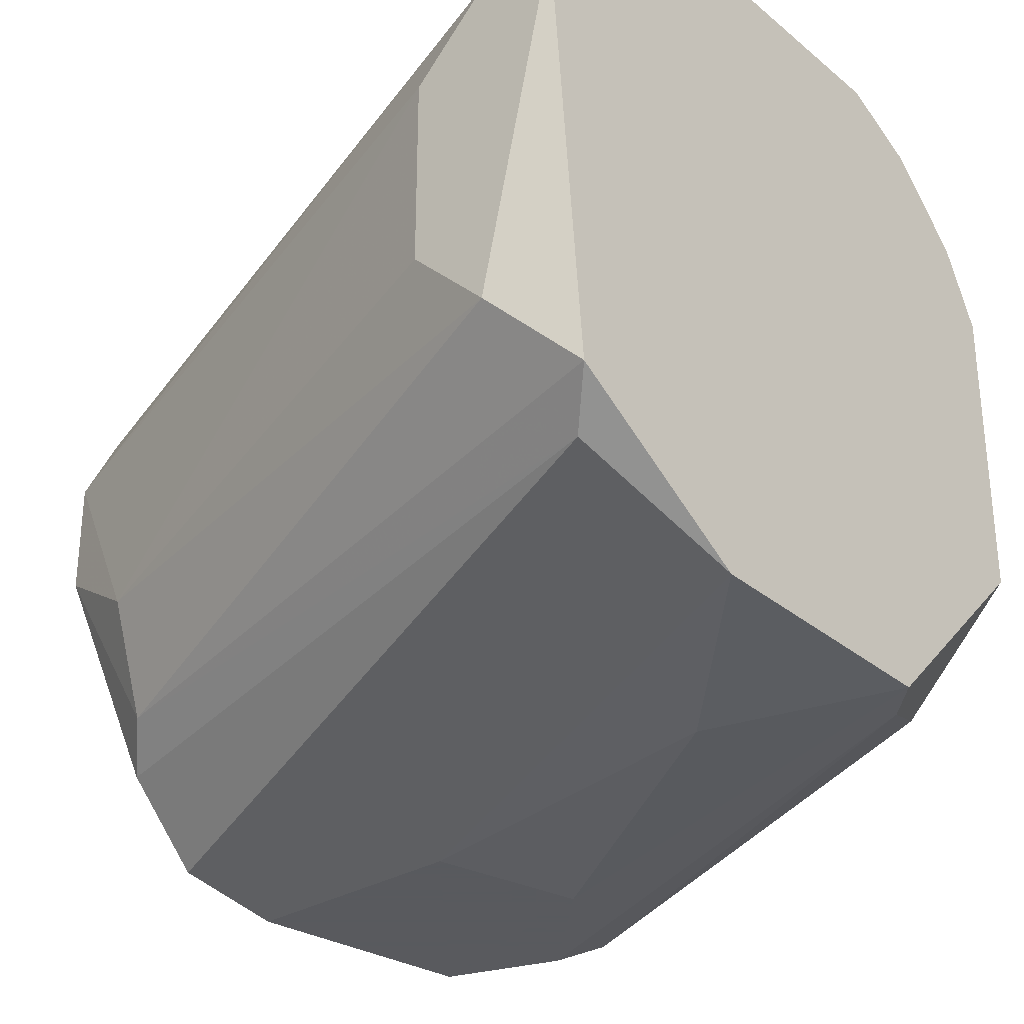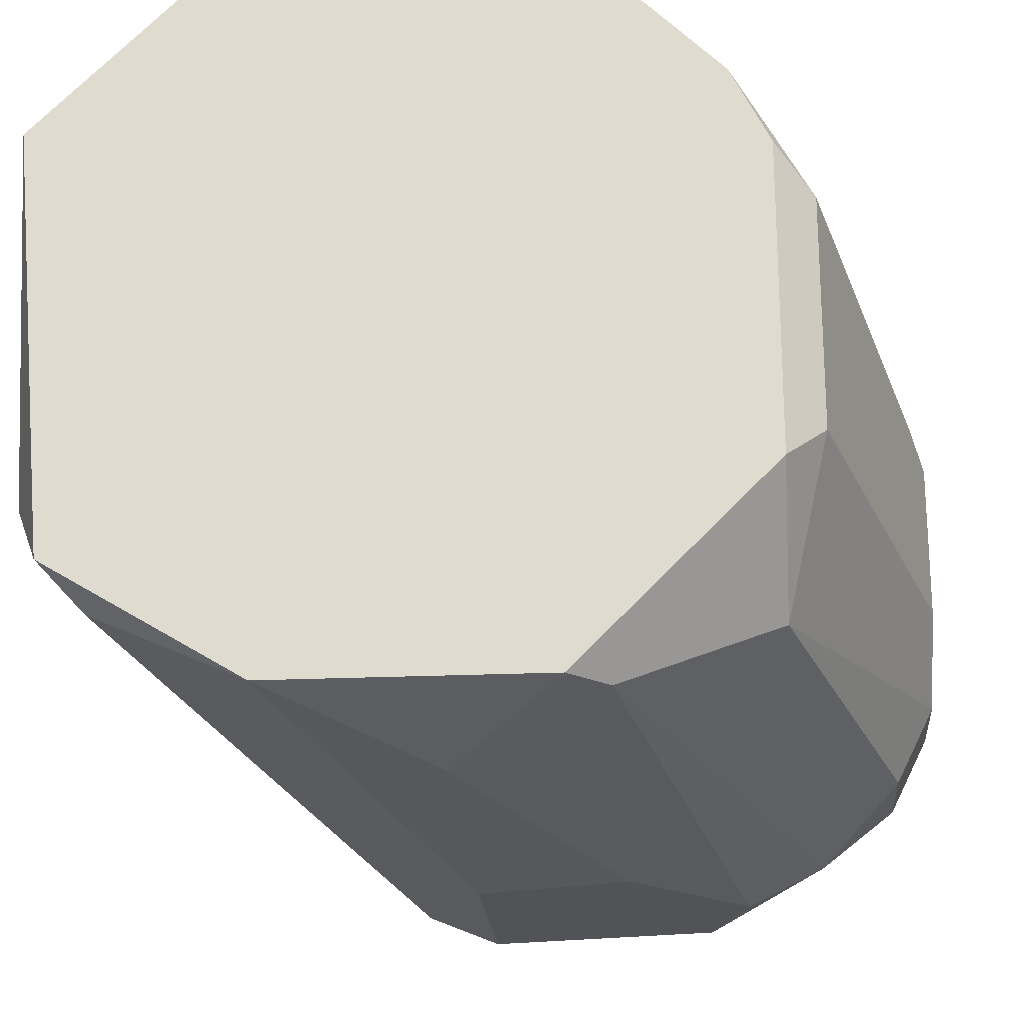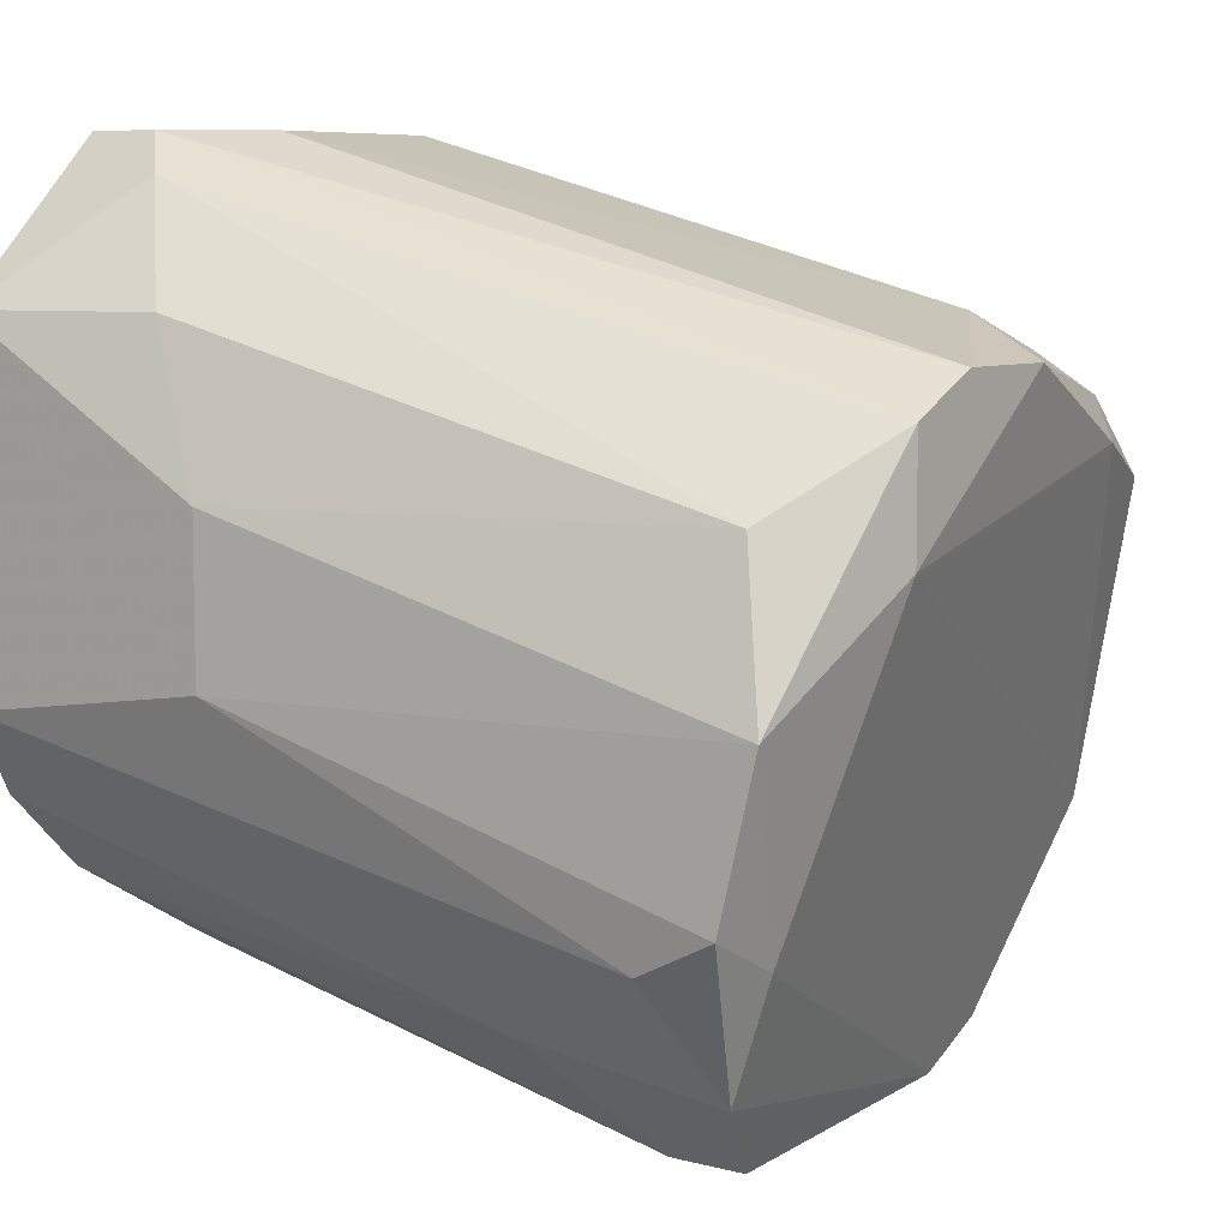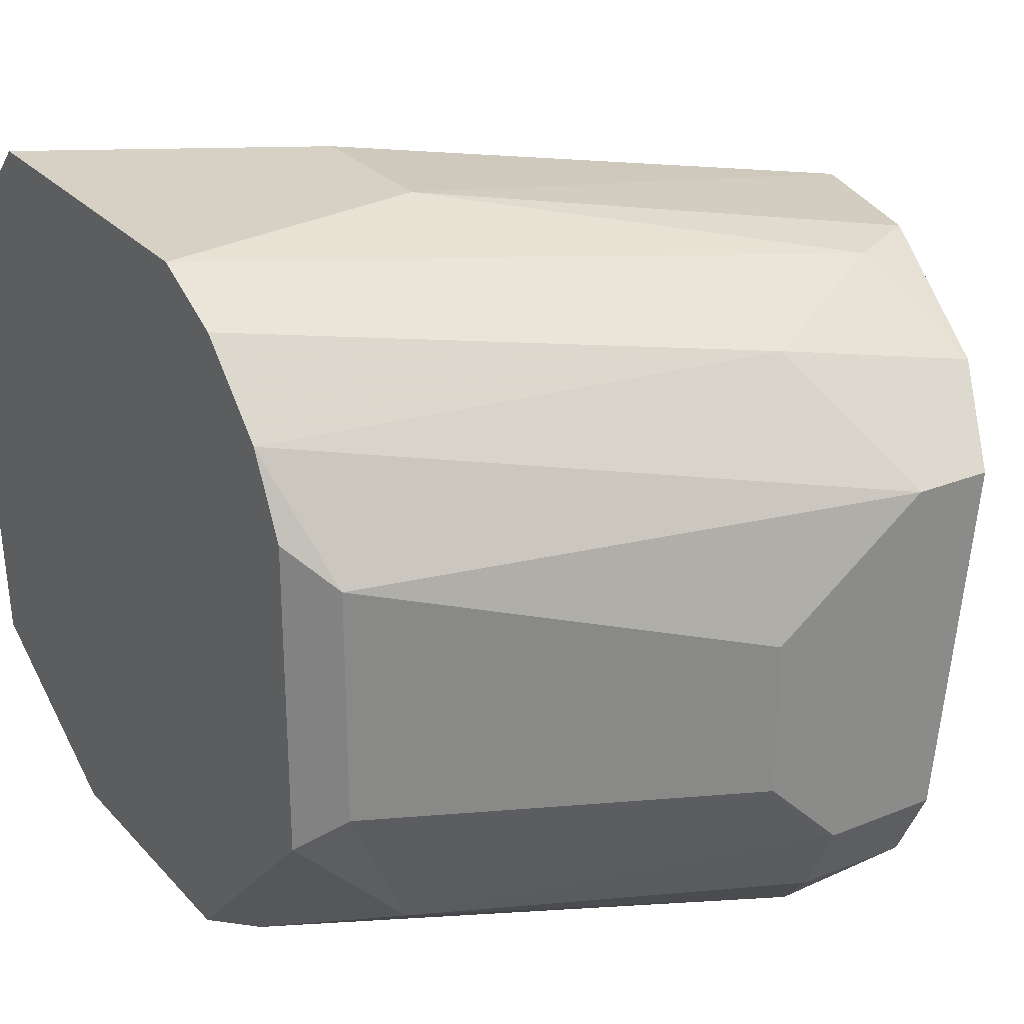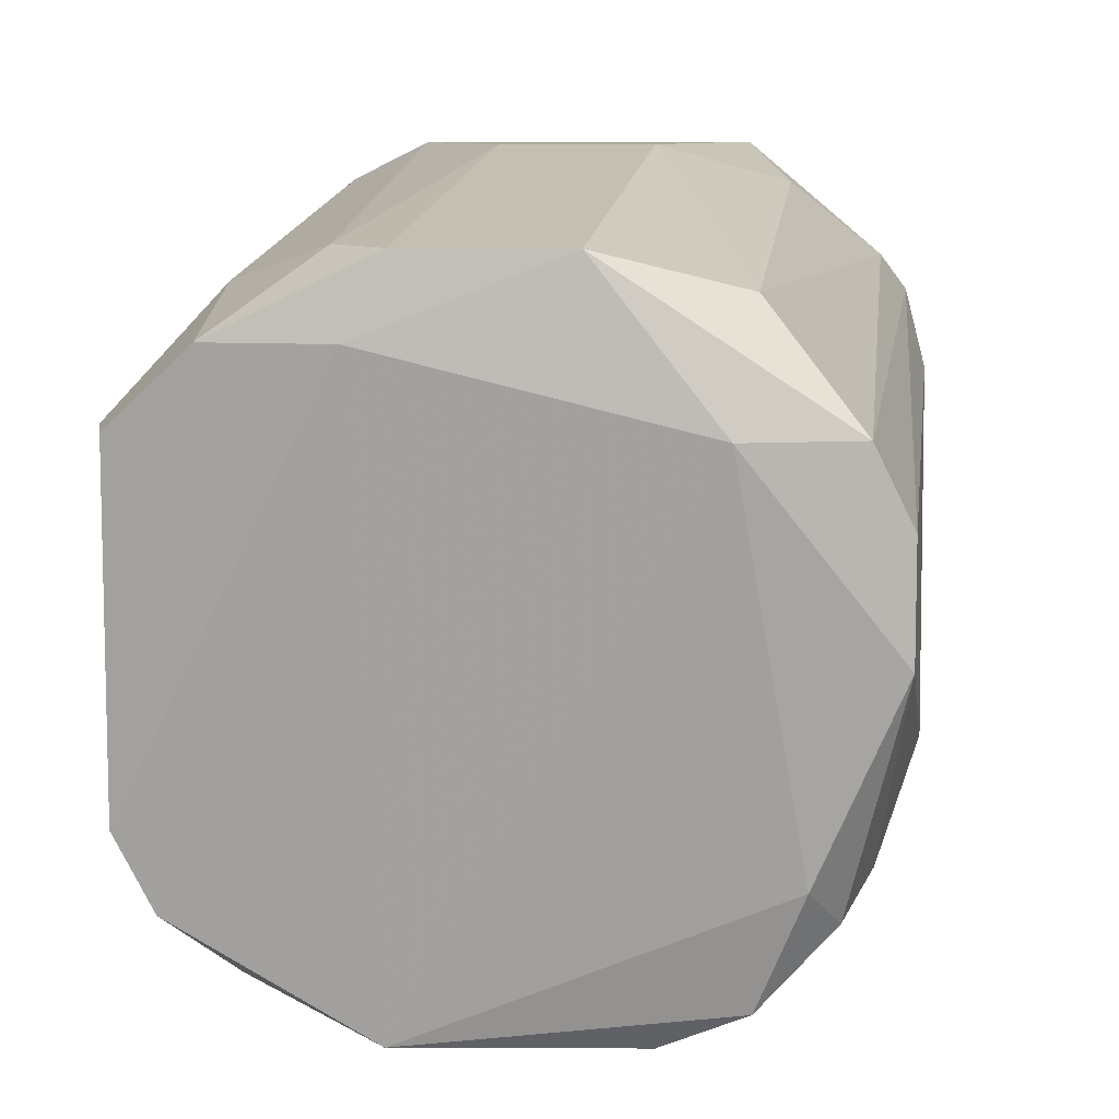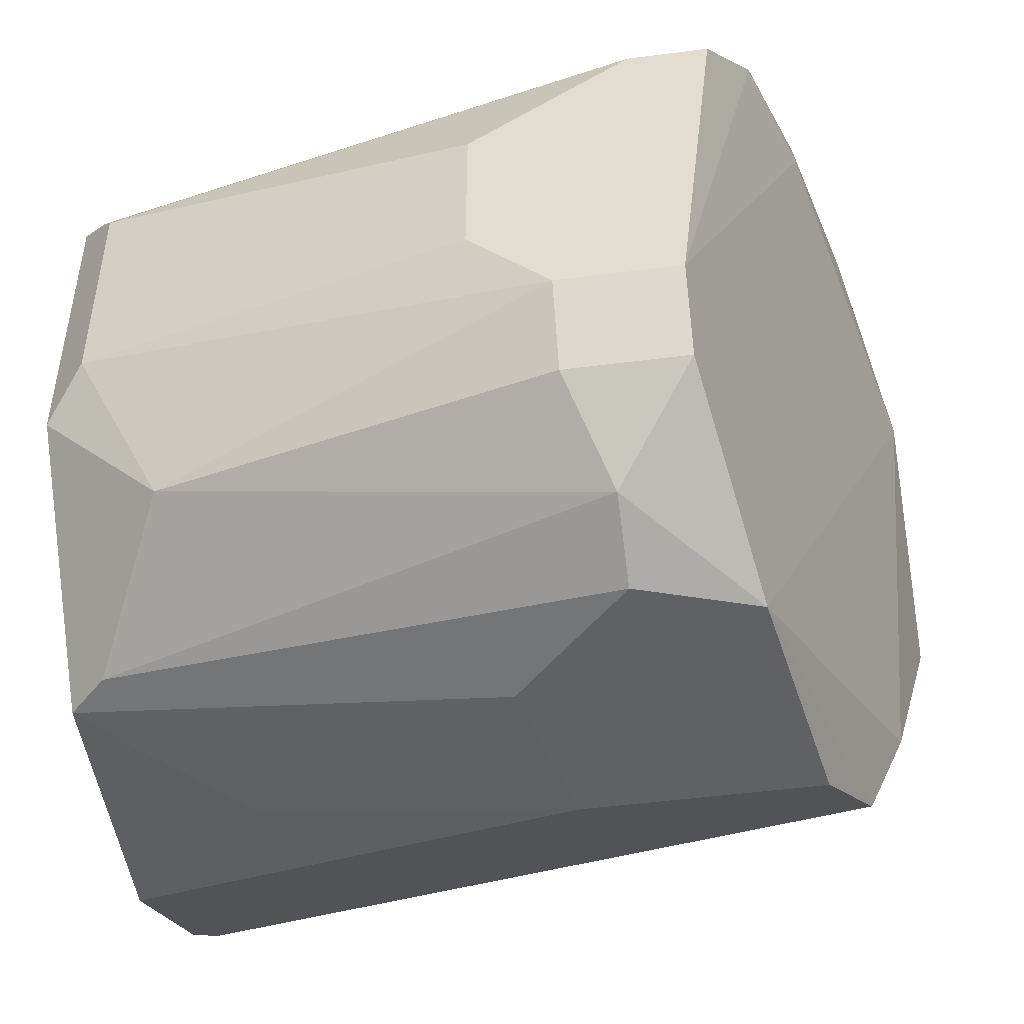
<metadata>
{"format":"obj","ext":"obj","renderer":"f3d","projection":"perspective","resolution":1024,"background":"white","views":[{"elev":-31.2,"azim":-139.6,"up":"+Z"},{"elev":-21.7,"azim":-85.4,"up":"+Z"},{"elev":7.1,"azim":37.1,"up":"+Y"},{"elev":26.8,"azim":-32.4,"up":"+Z"},{"elev":8.8,"azim":81.1,"up":"+Z"},{"elev":-49.0,"azim":8.2,"up":"+Z"}]}
</metadata>
<code>
v 0.02561 0.007169 -0.009611
v 0.02561 0.007169 0.004436
v 0.05059 -0.000636 -0.01429
v 0.05059 -0.02405 0.004436
v 0.05059 -0.008441 -0.02054
v 0.05059 0.000924 -0.009611
v 0.02249 -0.002199 -0.01742
v 0.02249 0.007169 0.004436
v 0.02249 -0.01312 0.01068
v 0.02249 -0.01312 -0.01742
v 0.02249 -0.01624 0.009121
v 0.02249 -0.01937 0.005998
v 0.02249 -0.02092 -0.009611
v 0.02249 -0.02092 0.002877
v 0.02249 0.005606 -0.01273
v 0.02249 0.000924 0.01068
v 0.04122 -0.008441 -0.02054
v 0.04746 -0.02561 -0.01585
v 0.04746 -0.02717 -0.01273
v 0.03342 -0.01156 0.01068
v 0.03342 -0.005318 0.01068
v 0.0459 -0.02717 0.001313
v 0.0303 0.000924 0.009121
v 0.04278 -0.02248 0.005998
v 0.04278 -0.02561 -0.01585
v 0.04278 -0.02717 -0.01273
v 0.05527 -0.002199 0.001313
v 0.05527 -0.006881 0.001313
v 0.05527 -0.000636 -0.006484
v 0.05527 -0.000636 -0.001808
v 0.05371 -0.003758 -0.01429
v 0.05371 -0.01156 0.007557
v 0.04434 -0.02248 -0.01898
v 0.04434 -0.01937 -0.02054
v 0.04903 -0.0178 -0.02054
v 0.04903 -0.02717 0.001313
v 0.04903 -0.01937 0.007557
v 0.02874 0.007169 -0.006484
v 0.02874 0.007169 0.001313
v 0.02874 -0.008441 -0.01898
v 0.02718 -0.02092 -0.01429
v 0.02718 0.005606 0.005998
v 0.03966 -0.02717 -0.003373
v 0.03966 -0.02717 -0.009611
v 0.03966 -0.01468 -0.02054
v 0.05215 -0.002199 -0.01585
v 0.05215 -0.0178 0.007557
v 0.05215 -0.01937 0.004436
v 0.05215 -0.005318 -0.01898
v 0.05215 -0.005318 0.005998
v 0.02406 -0.02248 -0.008049
v 0.02406 -0.02248 0.001313
v 0.02406 -0.01468 -0.01742
v 0.02406 0.004047 -0.01429
f 4 19 48
f 13 14 16
f 13 16 7
f 16 14 9
f 7 16 8
f 7 8 15
f 28 27 32
f 27 28 30
f 26 36 43
f 16 9 20
f 47 32 20
f 38 8 2
f 8 16 2
f 27 30 2
f 35 18 33
f 53 33 41
f 14 13 51
f 13 41 51
f 41 26 51
f 17 35 45
f 32 27 50
f 8 38 1
f 15 8 1
f 38 6 1
f 9 14 12
f 16 20 21
f 20 32 21
f 23 16 21
f 32 50 21
f 50 23 21
f 14 51 52
f 51 43 52
f 12 14 52
f 38 2 39
f 2 30 39
f 6 38 39
f 30 6 39
f 28 35 31
f 35 49 31
f 49 46 31
f 13 7 10
f 41 13 10
f 53 41 10
f 43 36 22
f 24 12 22
f 52 43 22
f 12 52 22
f 36 4 22
f 4 24 22
f 7 15 54
f 46 49 54
f 17 7 54
f 49 17 54
f 20 9 37
f 47 20 37
f 9 24 37
f 4 47 37
f 24 4 37
f 16 23 42
f 2 16 42
f 27 2 42
f 50 27 42
f 23 50 42
f 49 35 5
f 35 17 5
f 17 49 5
f 30 28 29
f 6 30 29
f 28 31 29
f 31 46 29
f 36 26 19
f 26 18 19
f 4 36 19
f 18 26 25
f 33 18 25
f 26 41 25
f 41 33 25
f 7 17 40
f 17 45 40
f 10 7 40
f 45 10 40
f 35 33 34
f 33 53 34
f 45 35 34
f 53 10 34
f 10 45 34
f 15 1 3
f 1 6 3
f 46 54 3
f 54 15 3
f 29 46 3
f 6 29 3
f 24 9 11
f 9 12 11
f 12 24 11
f 26 43 44
f 43 51 44
f 51 26 44
f 35 28 48
f 28 32 48
f 32 47 48
f 18 35 48
f 47 4 48
f 19 18 48

</code>
